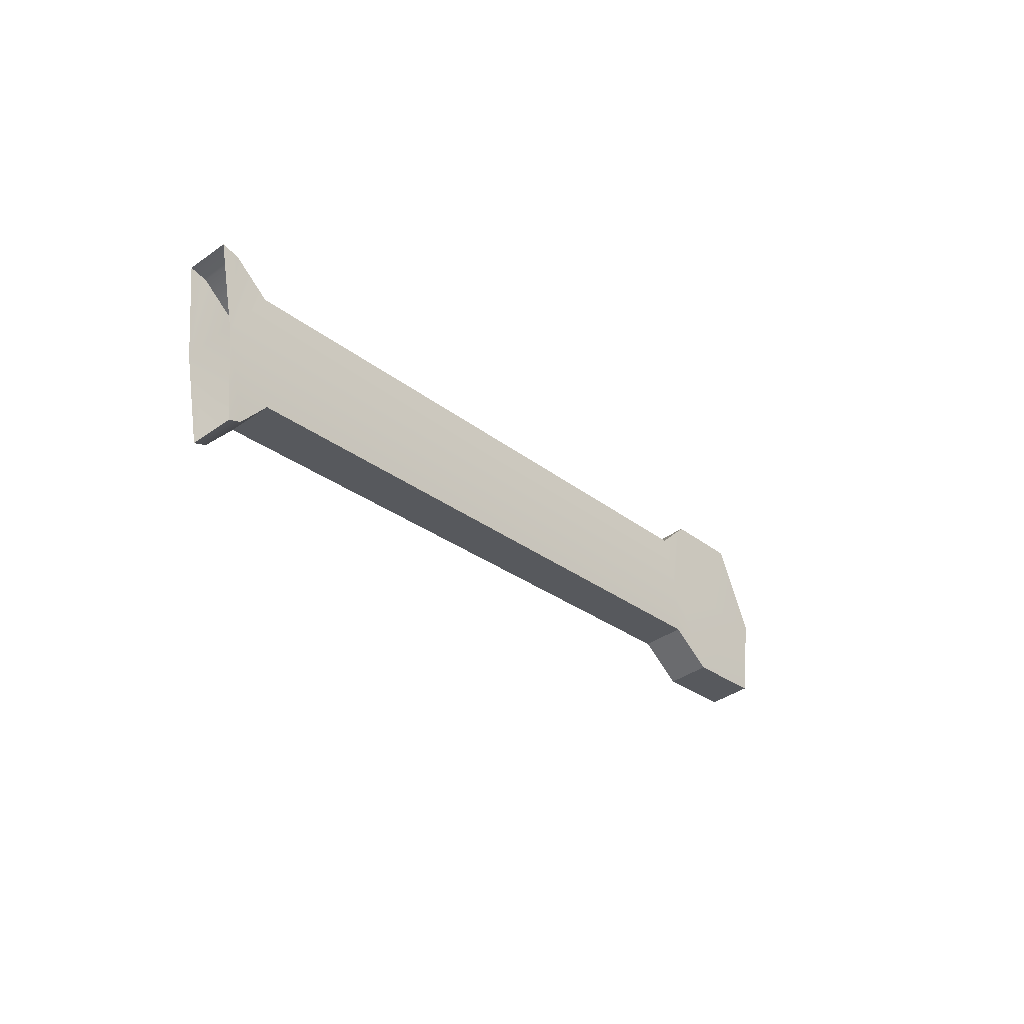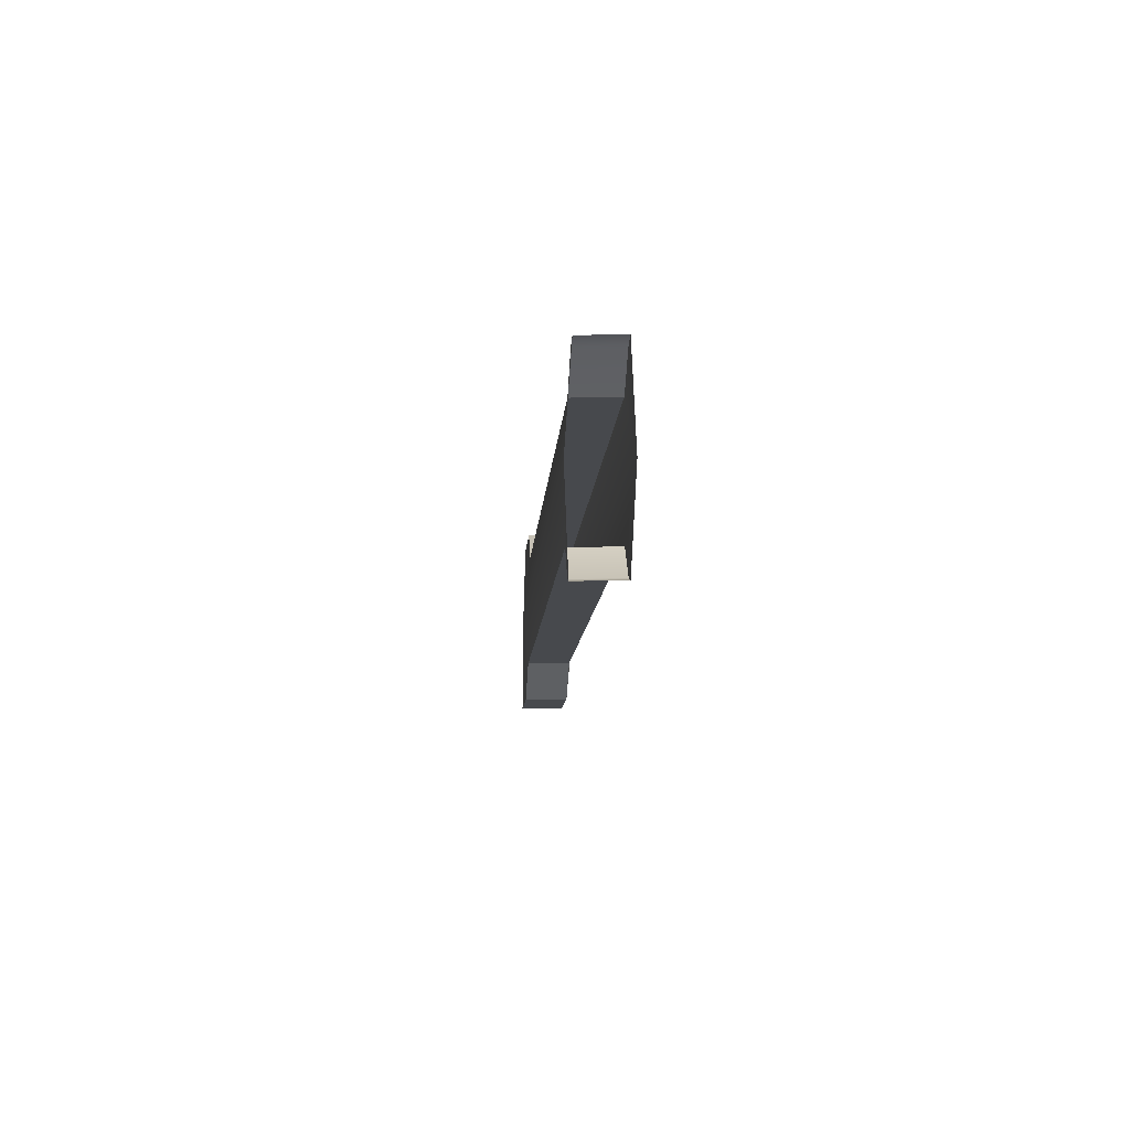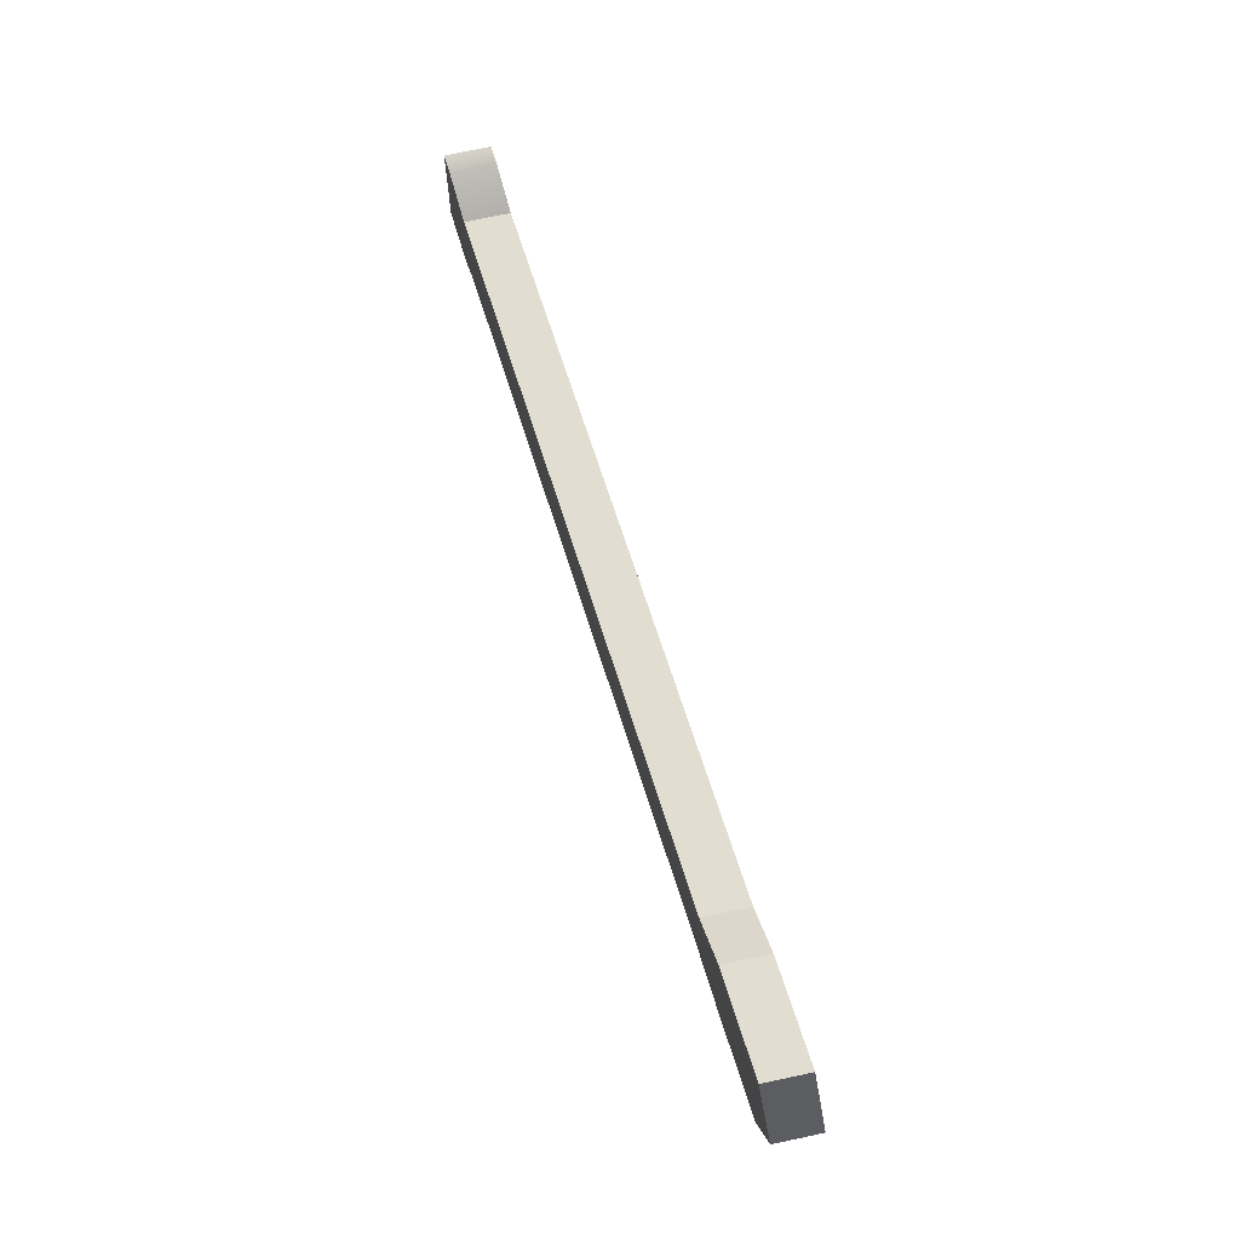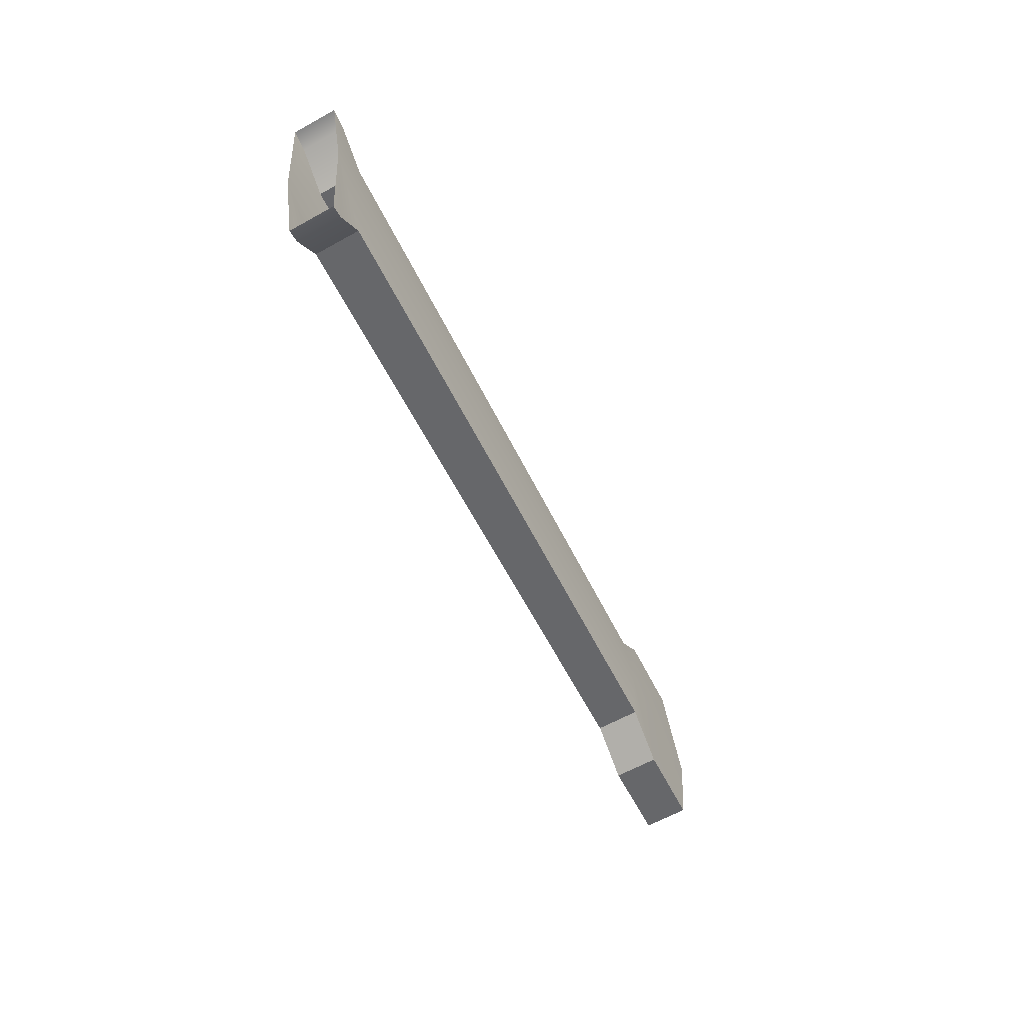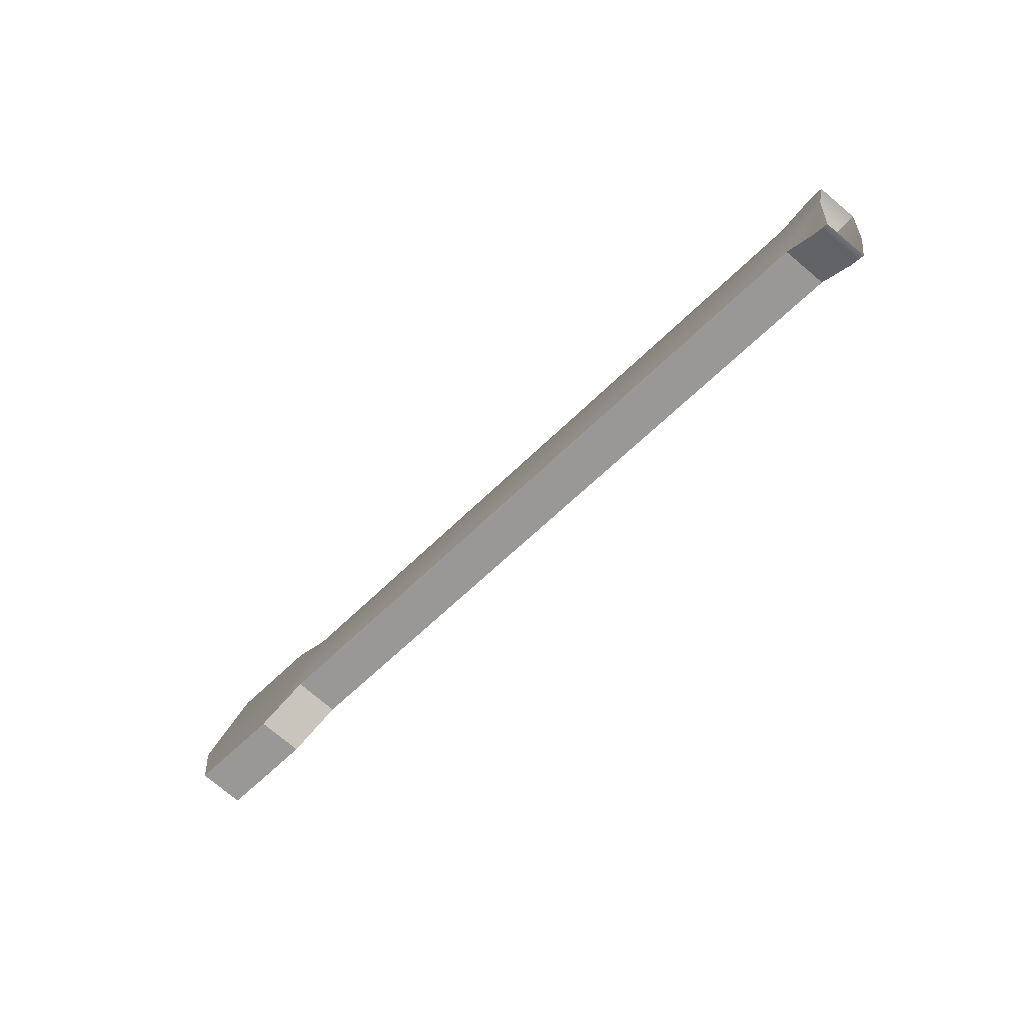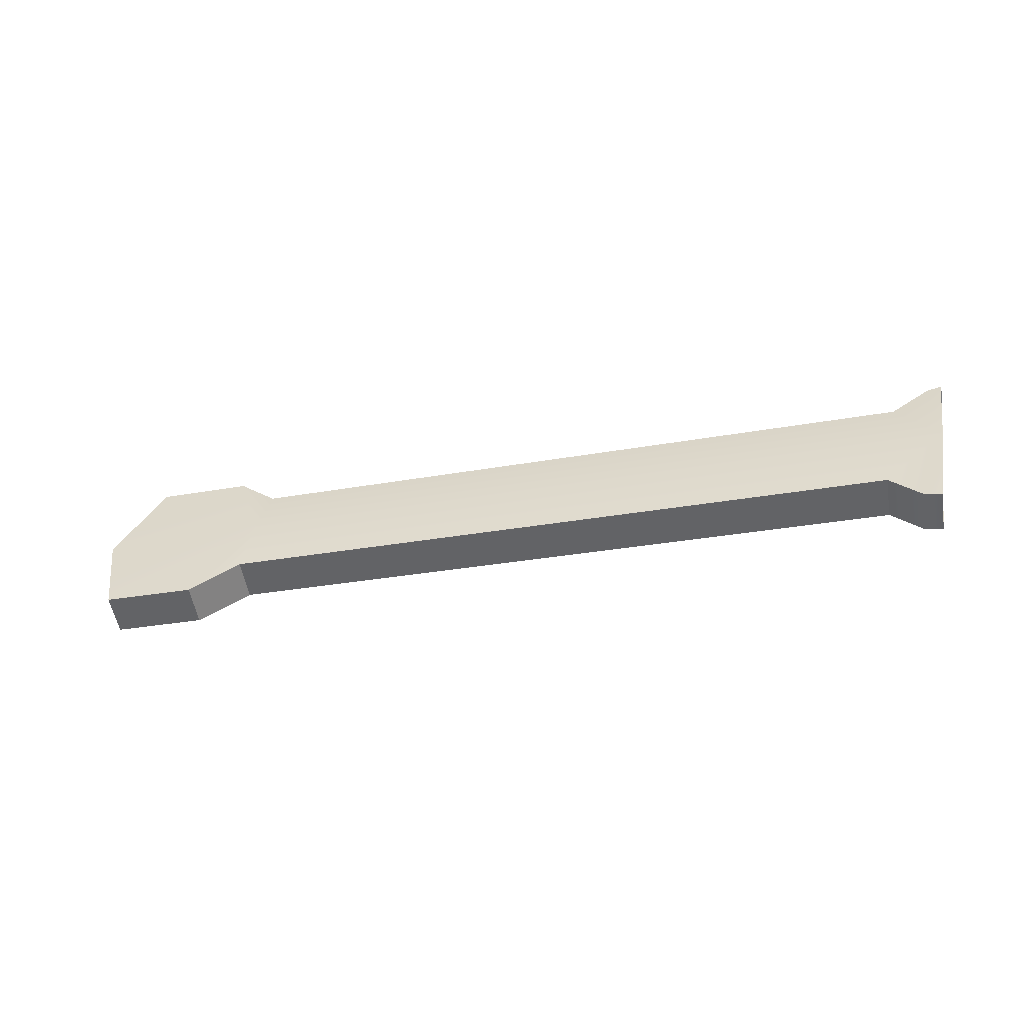
<metadata>
{"format":"obj","ext":"obj","renderer":"f3d","projection":"perspective","resolution":1024,"background":"white","views":[{"elev":-38.2,"azim":-37.7,"up":"+Y"},{"elev":-22.0,"azim":-77.4,"up":"+Y"},{"elev":77.2,"azim":88.4,"up":"+Y"},{"elev":-61.0,"azim":-50.2,"up":"+Y"},{"elev":-77.0,"azim":-119.7,"up":"+Y"},{"elev":40.4,"azim":-160.3,"up":"+Z"}]}
</metadata>
<code>
v  -107.8 -8.816 115.4
v  -107.8 -8.795 115.4
v  -107.8 -8.832 115.4
v  -107.5 -8.762 115.3
v  -107.5 -8.726 115.3
v  -107.5 -8.752 115.3
v  -107.8 -8.764 115.4
v  -107.8 -8.754 115.4
v  -107.5 -8.68 115.3
v  -107.5 -8.7 115.3
v  -107.4 -8.71 115.3
v  -107.4 -8.672 115.3
v  -107.8 -8.754 115.4
v  -107.8 -8.835 115.4
v  -107.8 -8.835 115.4
v  -107.8 -8.832 115.4
v  -107.8 -8.795 115.4
v  -107.8 -8.816 115.4
v  -107.5 -8.752 115.3
v  -107.5 -8.762 115.3
v  -107.4 -8.753 115.3
v  -107.4 -8.753 115.3
v  -107.5 -8.672 115.3
v  -107.5 -8.68 115.3
v  -107.5 -8.726 115.3
v  -107.5 -8.7 115.3
v  -107.8 -8.764 115.4
v  -107.8 -8.754 115.4
v  -107.4 -8.71 115.3
v  -107.8 -8.754 115.4
o BarraDerCorta
g BarraDerCorta
f 1 2 3
f 4 5 6
f 2 7 8
f 5 9 10
f 5 11 12
f 12 9 5
f 2 5 10
f 10 7 2
f 2 8 13
f 3 14 15
f 15 16 3
f 17 16 15
f 18 1 3
f 3 16 18
f 19 6 1
f 1 18 19
f 20 4 6
f 6 19 20
f 21 4 20
f 20 22 21
f 9 12 23
f 23 24 9
f 24 25 26
f 7 10 26
f 26 27 7
f 28 8 7
f 7 27 28
f 27 17 28
f 10 9 24
f 24 26 10
f 26 25 17
f 17 27 26
f 29 25 24
f 24 23 29
f 23 12 11
f 11 29 23
f 1 6 5
f 5 2 1
f 4 21 11
f 11 5 4
f 17 18 16
f 25 19 18
f 18 17 25
f 25 20 19
f 22 20 25
f 25 29 22
f 29 11 21
f 21 22 29
f 30 28 17
f 13 8 28
f 28 30 13
f 14 3 2

</code>
